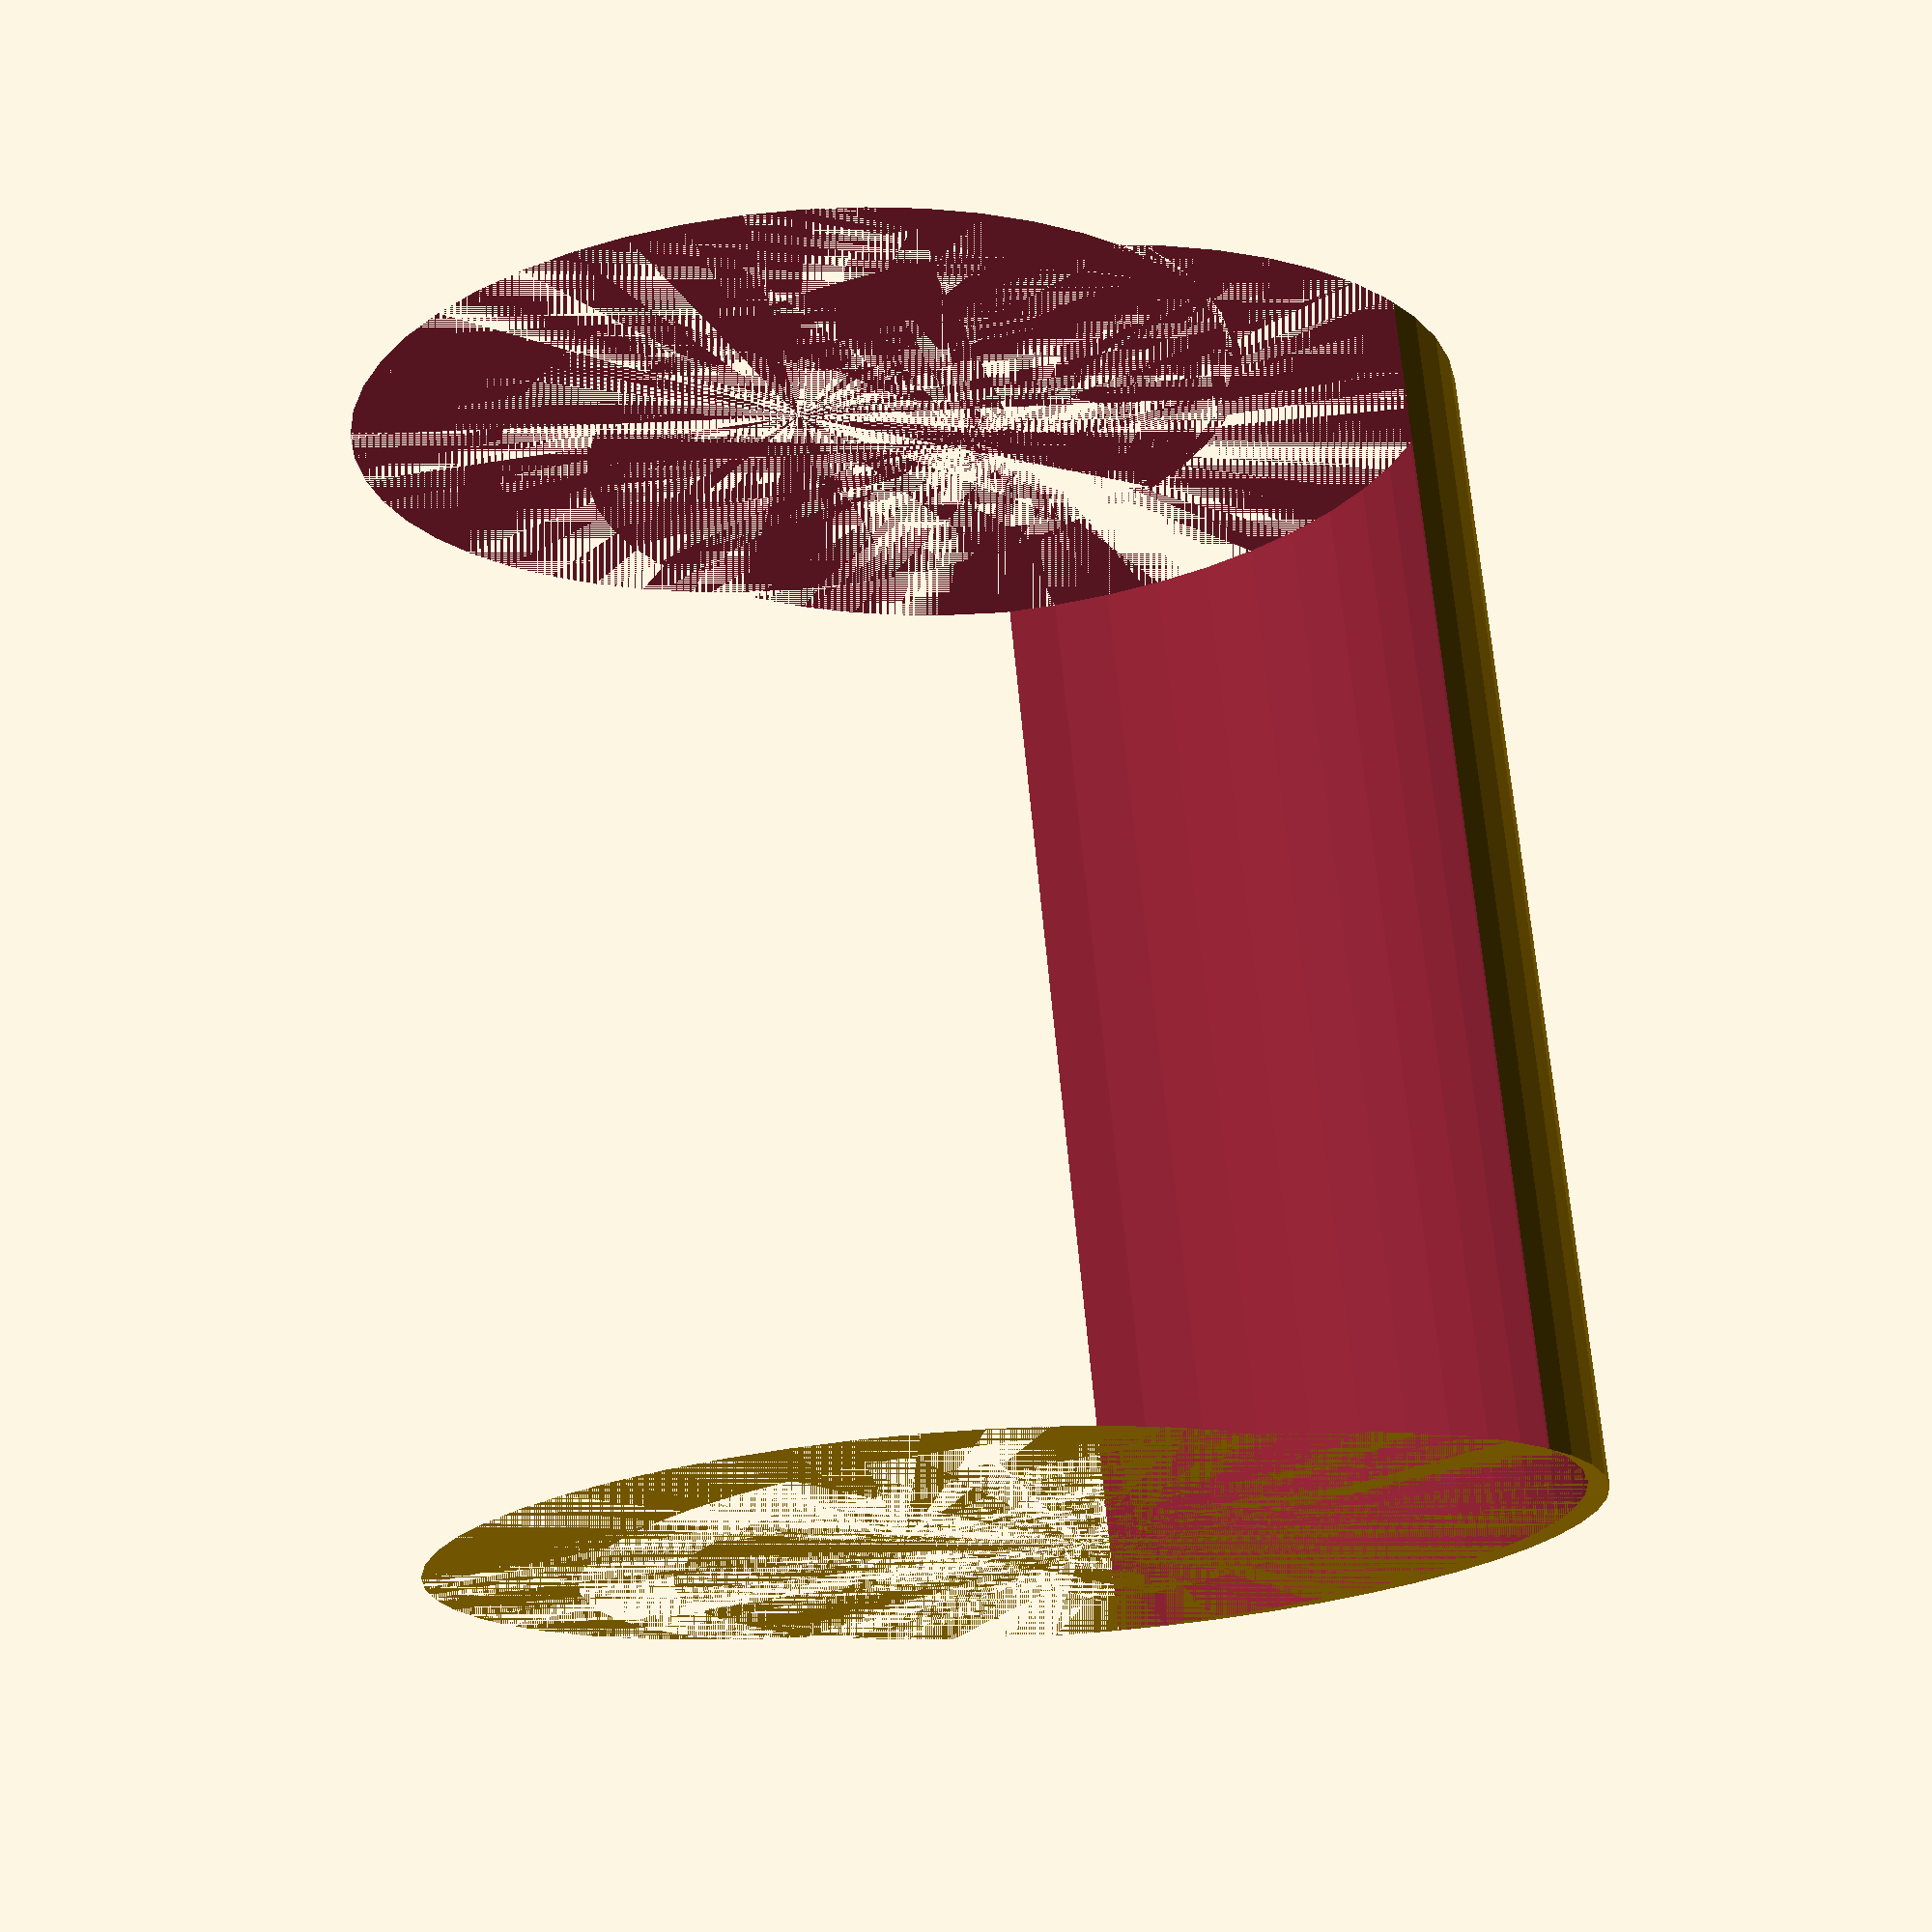
<openscad>
$fn = 50;


difference() {
	union() {
		cylinder(h = 18, r = 7.0000000000);
		translate(v = [-4.0000000000, 0, 0]) {
			cylinder(h = 18, r = 7.0000000000);
		}
	}
	union() {
		cylinder(h = 18, r = 3.2500000000);
		cylinder(h = 18, r = 1.8000000000);
		cylinder(h = 18, r = 1.8000000000);
		cylinder(h = 18, r = 1.8000000000);
		translate(v = [-8.5000000000, 0, 0]) {
			hull() {
				translate(v = [-3.7500000000, 0.0000000000, 0]) {
					cylinder(h = 18, r = 7.5000000000);
				}
				translate(v = [3.7500000000, 0.0000000000, 0]) {
					cylinder(h = 18, r = 7.5000000000);
				}
				translate(v = [-3.7500000000, -0.0000000000, 0]) {
					cylinder(h = 18, r = 7.5000000000);
				}
				translate(v = [3.7500000000, -0.0000000000, 0]) {
					cylinder(h = 18, r = 7.5000000000);
				}
			}
		}
		translate(v = [-1.0000000000, 0, 0.0000000000]) {
			cylinder(h = 18, r = 7.5000000000);
		}
	}
}
</openscad>
<views>
elev=108.2 azim=207.7 roll=185.5 proj=p view=solid
</views>
